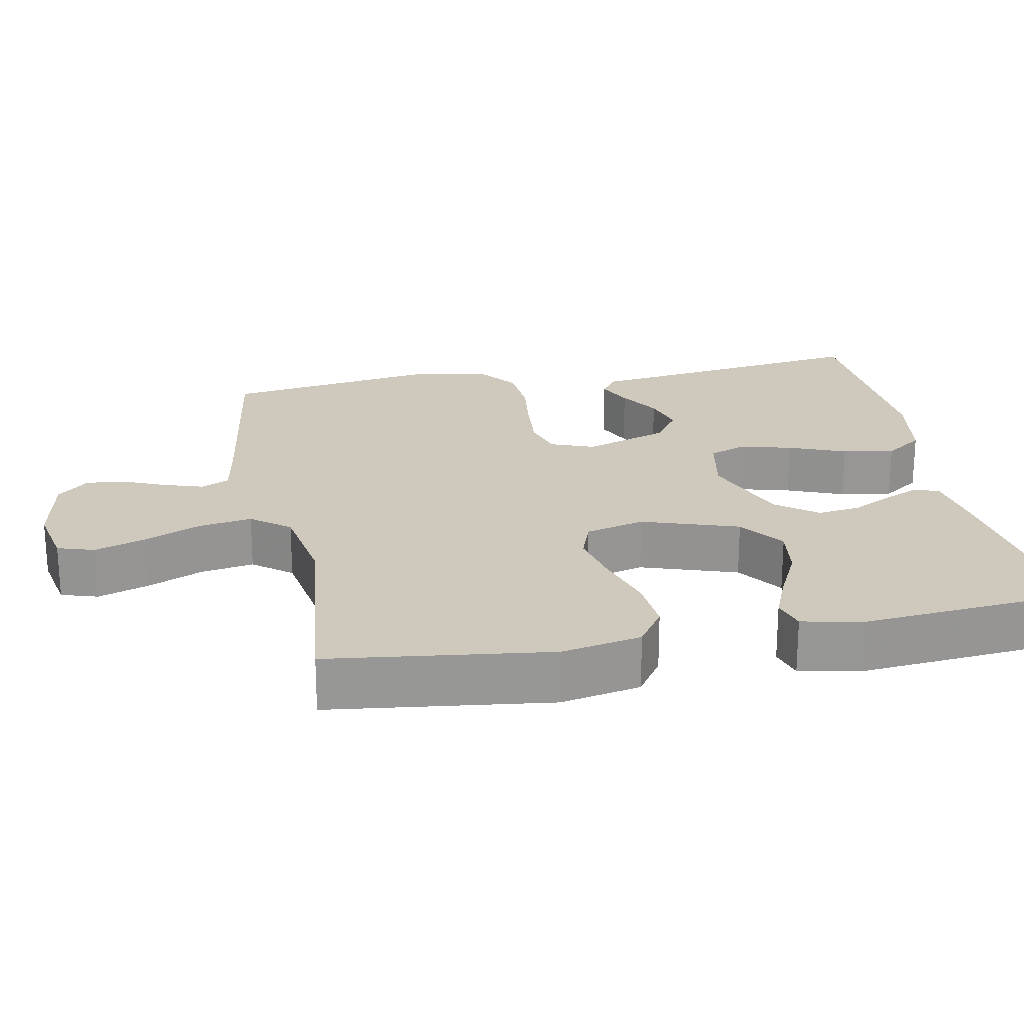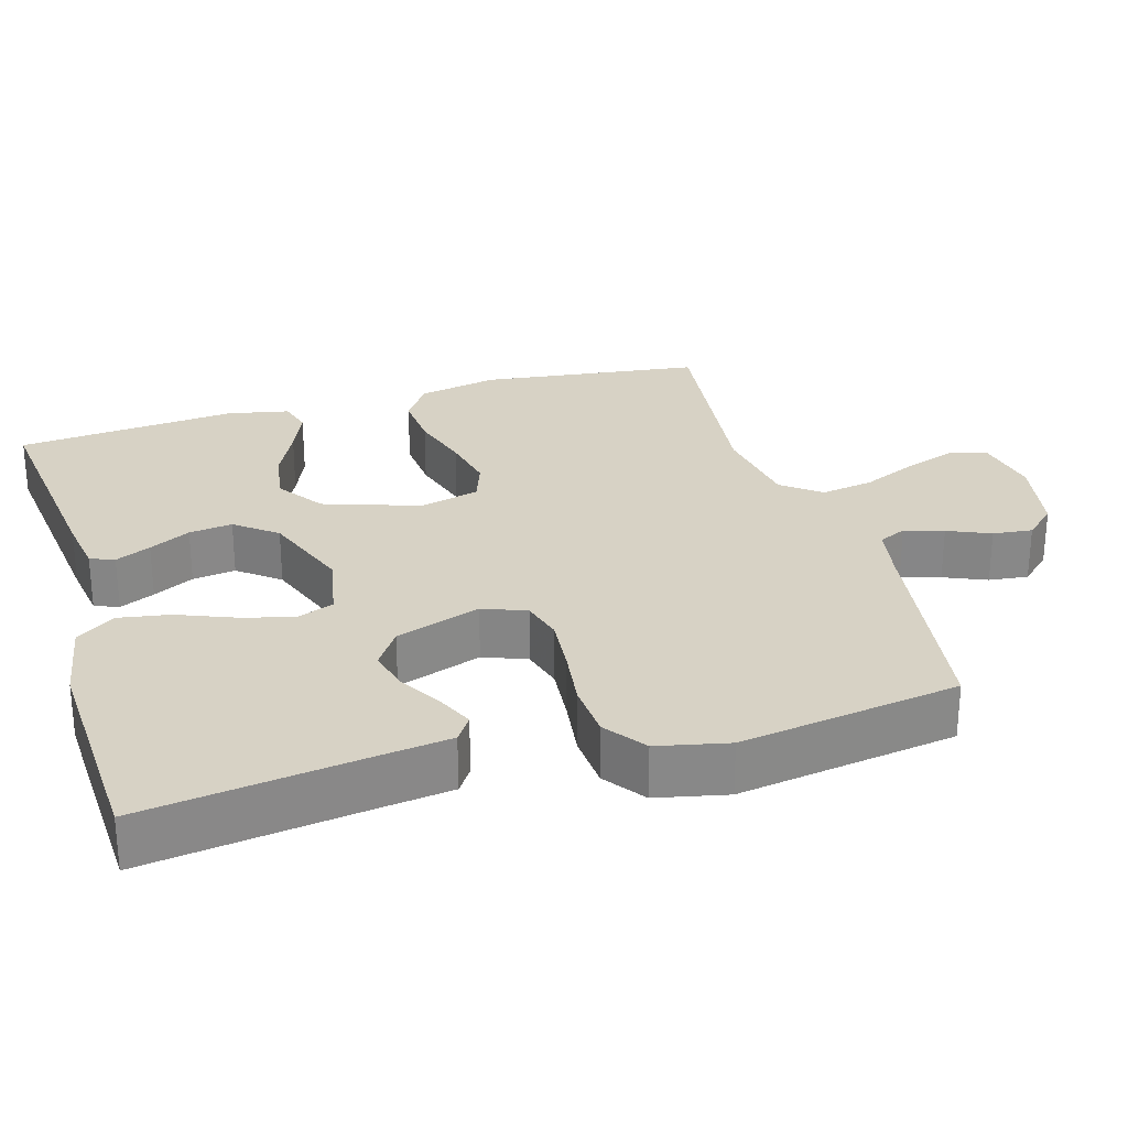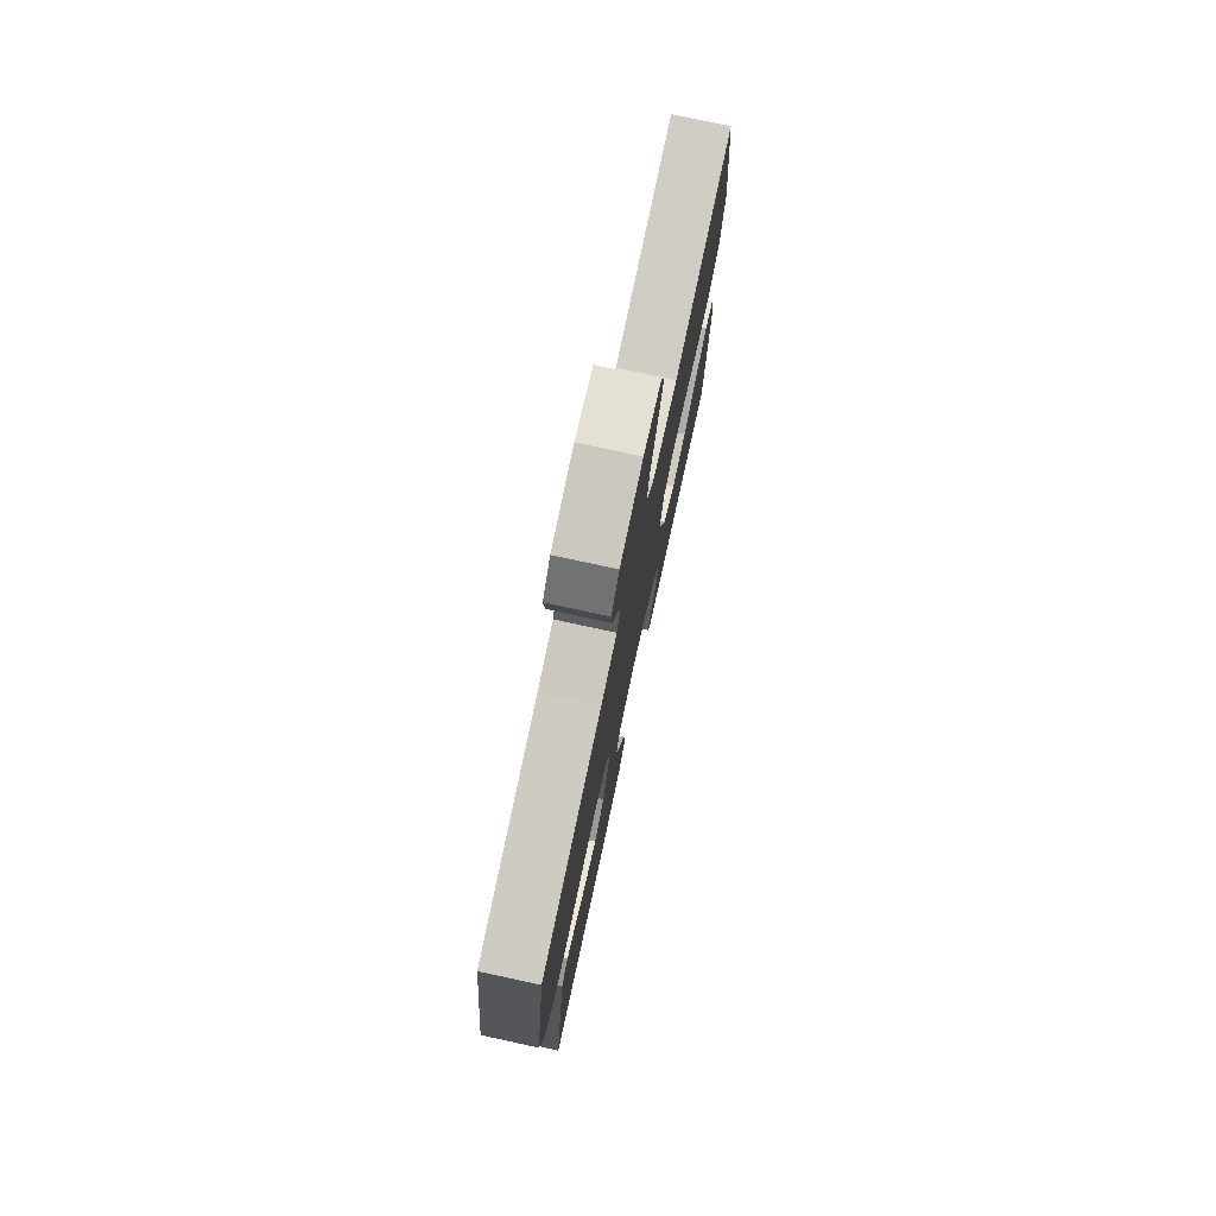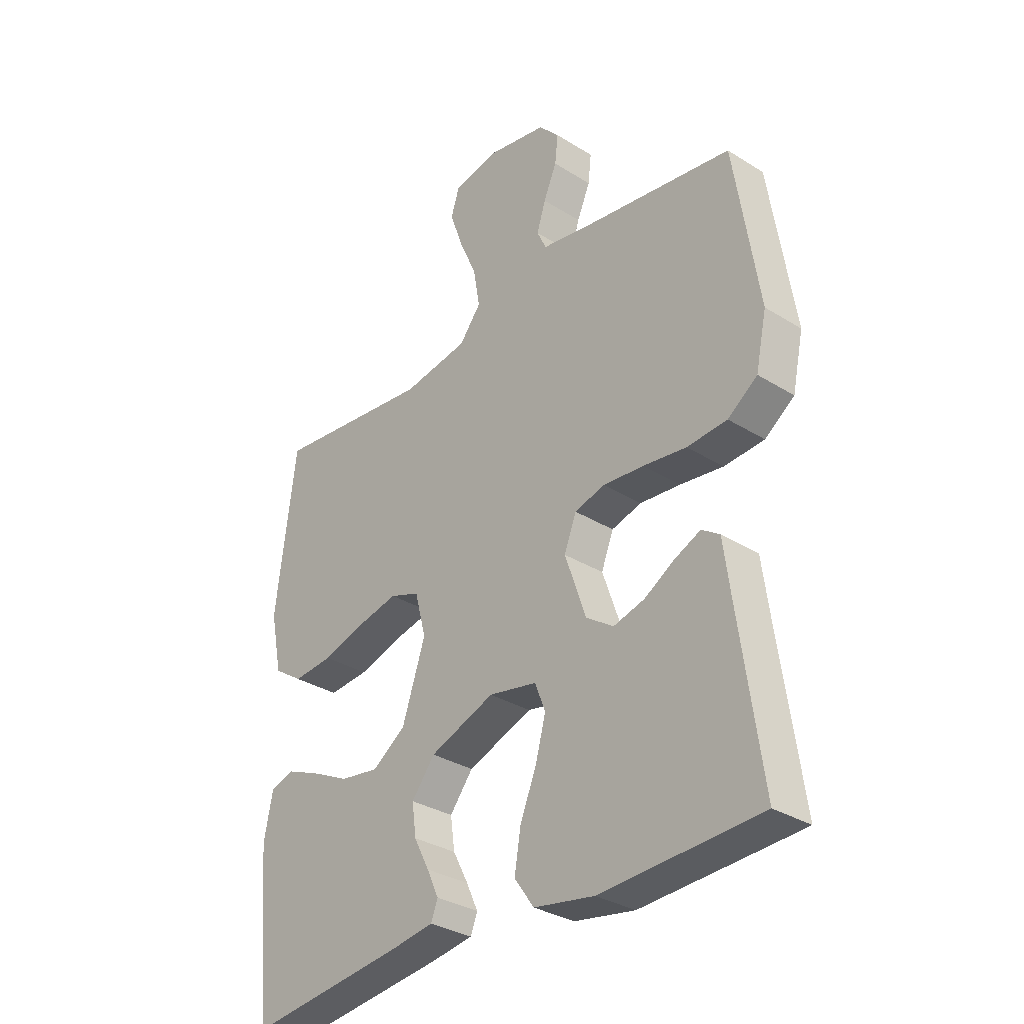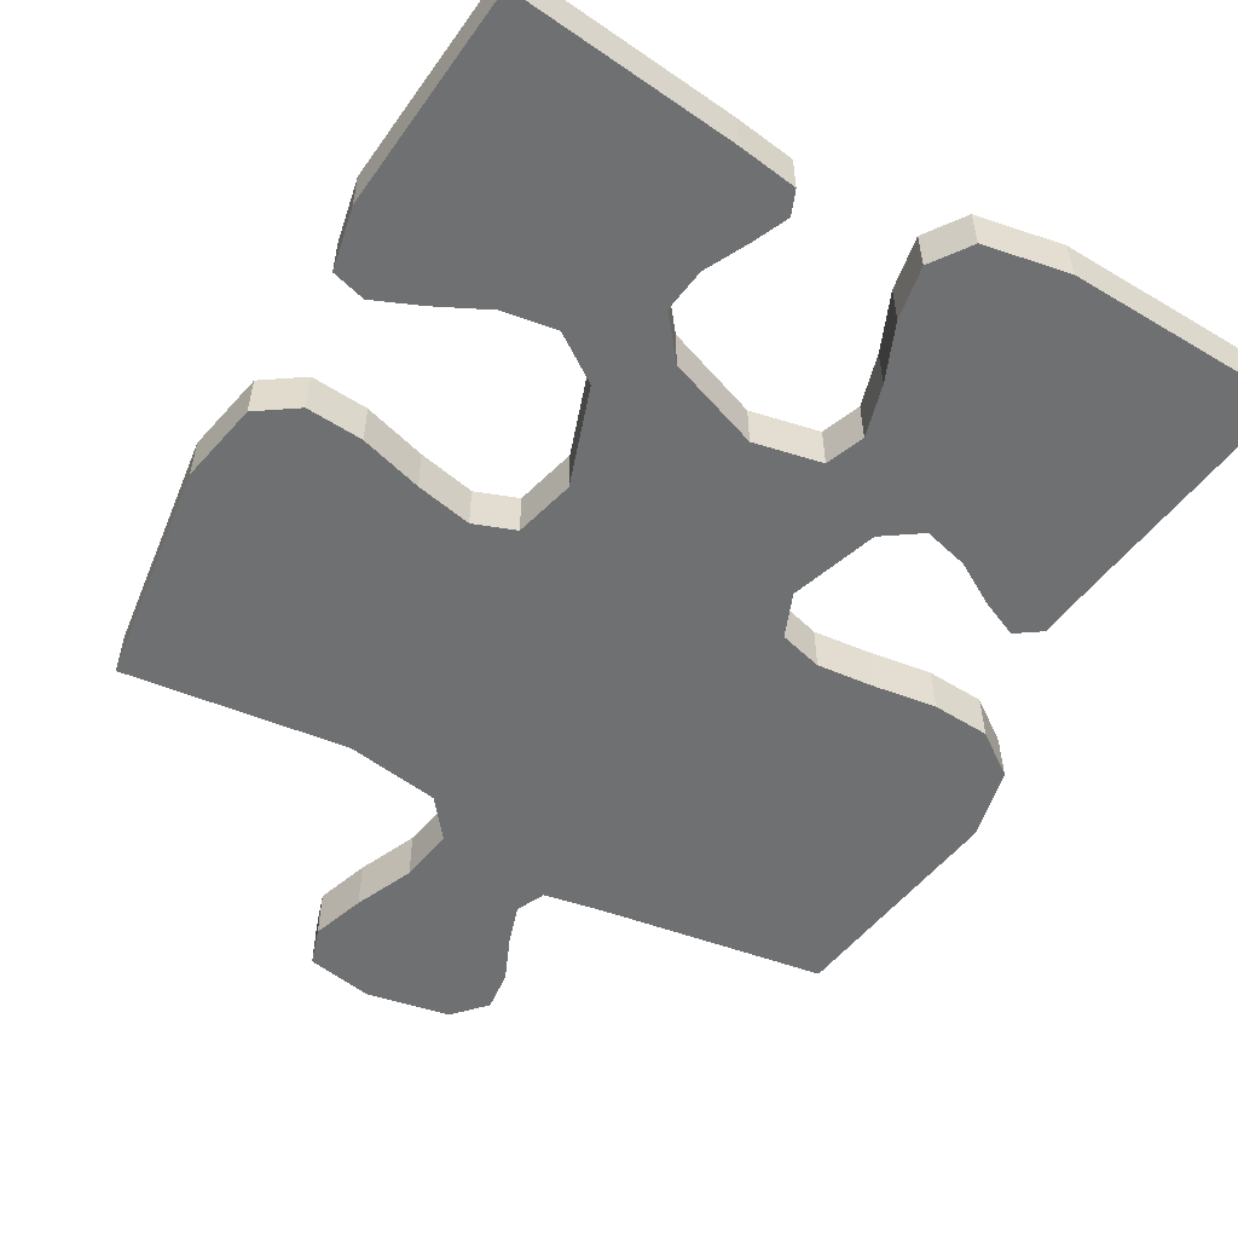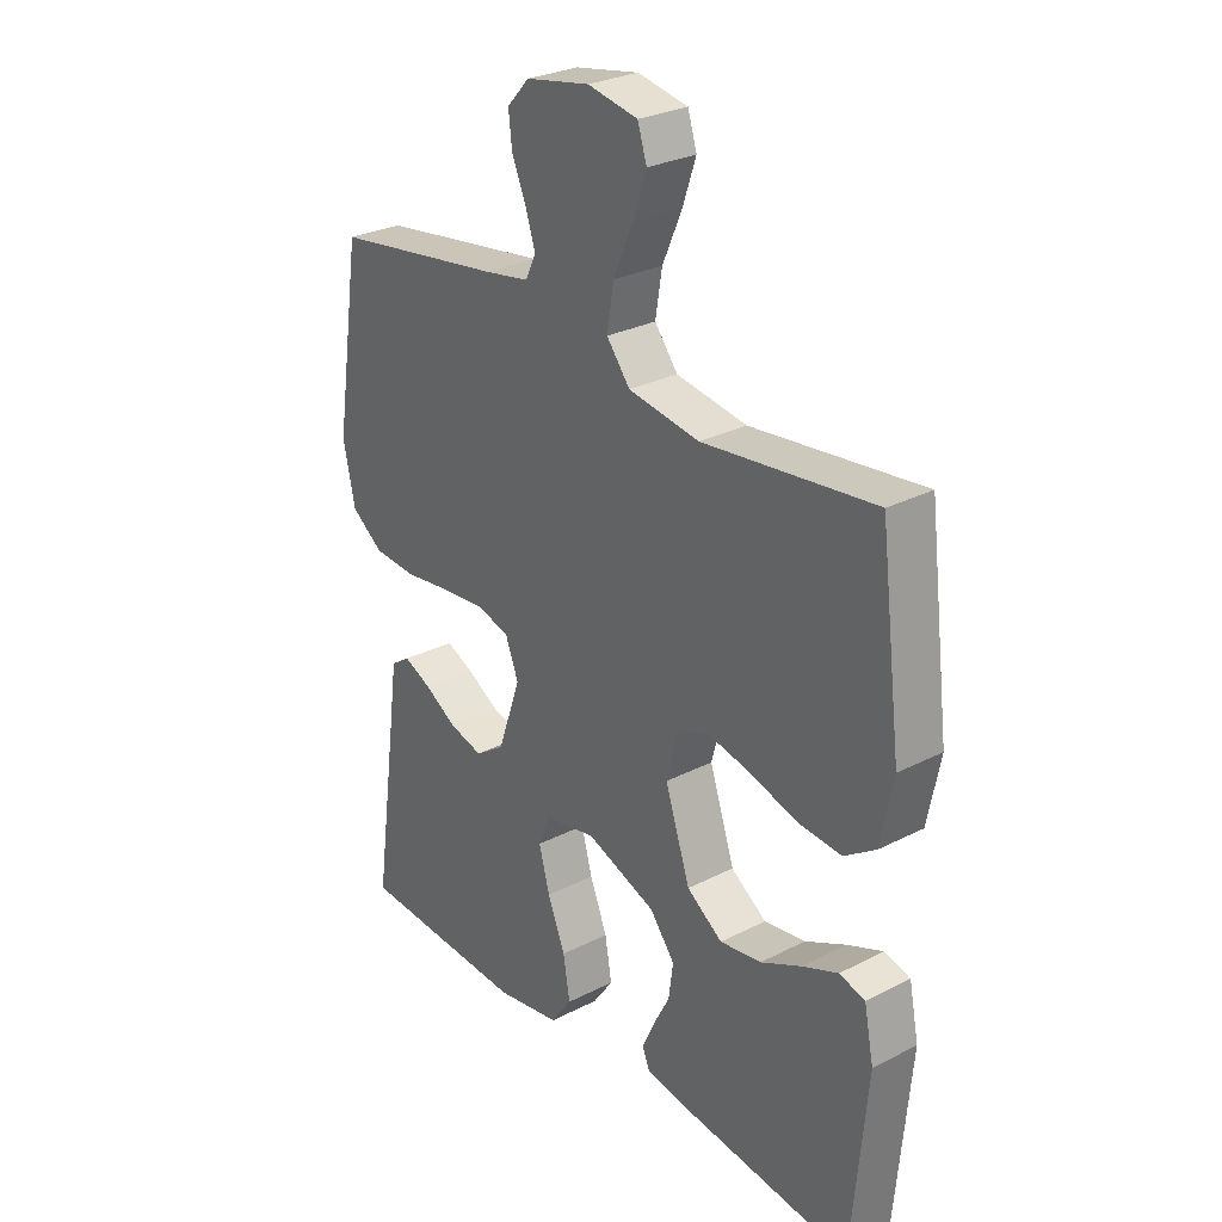
<metadata>
{"format":"obj","ext":"obj","renderer":"f3d","projection":"perspective","resolution":1024,"background":"white","views":[{"elev":22.3,"azim":78.9,"up":"+Y"},{"elev":27.6,"azim":-106.4,"up":"+Y"},{"elev":76.8,"azim":-77.8,"up":"+Z"},{"elev":-32.2,"azim":-131.2,"up":"+Z"},{"elev":-54.9,"azim":150.5,"up":"+Y"},{"elev":28.2,"azim":52.2,"up":"+Z"}]}
</metadata>
<code>
v -0.5 0.07 -0.5
v -0.458 0.07 -0.2
v -0.445 0.07 -0.102
v -0.411 0.07 -0.079
v -0.362 0.07 -0.101
v -0.305 0.07 -0.135
v -0.246 0.07 -0.151
v -0.194 0.07 -0.116
v -0.154 0.07 0
v -0.177 0.07 0.059
v -0.234 0.07 0.075
v -0.311 0.07 0.068
v -0.393 0.07 0.057
v -0.469 0.07 0.062
v -0.525 0.07 0.103
v -0.546 0.07 0.2
v -0.5 0.07 0.5
v -0.2 0.07 0.544
v -0.121 0.07 0.558
v -0.103 0.07 0.596
v -0.12 0.07 0.649
v -0.145 0.07 0.707
v -0.151 0.07 0.761
v -0.112 0.07 0.803
v 0 0.07 0.824
v 0.088 0.07 0.807
v 0.104 0.07 0.757
v 0.08 0.07 0.687
v 0.046 0.07 0.61
v 0.034 0.07 0.538
v 0.075 0.07 0.486
v 0.2 0.07 0.466
v 0.5 0.07 0.5
v 0.538 0.07 0.2
v 0.516 0.07 0.091
v 0.461 0.07 0.054
v 0.385 0.07 0.06
v 0.302 0.07 0.085
v 0.227 0.07 0.101
v 0.171 0.07 0.081
v 0.15 0.07 0
v 0.194 0.07 -0.131
v 0.257 0.07 -0.175
v 0.33 0.07 -0.164
v 0.402 0.07 -0.129
v 0.465 0.07 -0.103
v 0.51 0.07 -0.116
v 0.527 0.07 -0.2
v 0.5 0.07 -0.5
v 0.2 0.07 -0.465
v 0.121 0.07 -0.453
v 0.108 0.07 -0.42
v 0.13 0.07 -0.372
v 0.159 0.07 -0.316
v 0.167 0.07 -0.257
v 0.123 0.07 -0.201
v 0 0.07 -0.155
v -0.091 0.07 -0.173
v -0.111 0.07 -0.224
v -0.092 0.07 -0.294
v -0.061 0.07 -0.371
v -0.049 0.07 -0.442
v -0.086 0.07 -0.494
v -0.2 0.07 -0.514
v -0.5 0 -0.5
v -0.458 0 -0.2
v -0.445 0 -0.102
v -0.411 0 -0.079
v -0.362 0 -0.101
v -0.305 0 -0.135
v -0.246 0 -0.151
v -0.194 0 -0.116
v -0.154 0 0
v -0.177 0 0.059
v -0.234 0 0.075
v -0.311 0 0.068
v -0.393 0 0.057
v -0.469 0 0.062
v -0.525 0 0.103
v -0.546 0 0.2
v -0.5 0 0.5
v -0.2 0 0.544
v -0.121 0 0.558
v -0.103 0 0.596
v -0.12 0 0.649
v -0.145 0 0.707
v -0.151 0 0.761
v -0.112 0 0.803
v 0 0 0.824
v 0.088 0 0.807
v 0.104 0 0.757
v 0.08 0 0.687
v 0.046 0 0.61
v 0.034 0 0.538
v 0.075 0 0.486
v 0.2 0 0.466
v 0.5 0 0.5
v 0.538 0 0.2
v 0.516 0 0.091
v 0.461 0 0.054
v 0.385 0 0.06
v 0.302 0 0.085
v 0.227 0 0.101
v 0.171 0 0.081
v 0.15 0 0
v 0.194 0 -0.131
v 0.257 0 -0.175
v 0.33 0 -0.164
v 0.402 0 -0.129
v 0.465 0 -0.103
v 0.51 0 -0.116
v 0.527 0 -0.2
v 0.5 0 -0.5
v 0.2 0 -0.465
v 0.121 0 -0.453
v 0.108 0 -0.42
v 0.13 0 -0.372
v 0.159 0 -0.316
v 0.167 0 -0.257
v 0.123 0 -0.201
v 0 0 -0.155
v -0.091 0 -0.173
v -0.111 0 -0.224
v -0.092 0 -0.294
v -0.061 0 -0.371
v -0.049 0 -0.442
v -0.086 0 -0.494
v -0.2 0 -0.514
f 63 64 1 2
f 60 61 62 63
f 59 60 63 2
f 58 59 2
f 57 58 2
f 51 52 53 54
f 49 50 51 54
f 49 54 55
f 48 49 55 56
f 44 45 46 47
f 44 47 48
f 43 44 48 56
f 35 36 37 38
f 35 38 39
f 32 33 34 35
f 31 32 35 39
f 30 31 39 40
f 26 27 28 29
f 24 25 26 29
f 24 29 30
f 21 22 23 24
f 20 21 24 30
f 19 20 30 40
f 15 16 17 18
f 12 13 14 15
f 11 12 15 18
f 10 11 18 19
f 3 4 5 6
f 3 6 7
f 2 3 7
f 57 2 7
f 42 43 56 57
f 41 42 57 7
f 40 41 7 8
f 9 10 19 40
f 8 9 40
f 66 65 128 127
f 127 126 125 124
f 66 127 124 123
f 66 123 122
f 66 122 121
f 118 117 116 115
f 118 115 114 113
f 119 118 113
f 120 119 113 112
f 111 110 109 108
f 112 111 108
f 120 112 108 107
f 102 101 100 99
f 103 102 99
f 99 98 97 96
f 103 99 96 95
f 104 103 95 94
f 93 92 91 90
f 93 90 89 88
f 94 93 88
f 88 87 86 85
f 94 88 85 84
f 104 94 84 83
f 82 81 80 79
f 79 78 77 76
f 82 79 76 75
f 83 82 75 74
f 70 69 68 67
f 71 70 67
f 71 67 66
f 71 66 121
f 121 120 107 106
f 71 121 106 105
f 72 71 105 104
f 104 83 74 73
f 104 73 72
f 1 65 66 2
f 2 66 67 3
f 3 67 68 4
f 4 68 69 5
f 5 69 70 6
f 6 70 71 7
f 7 71 72 8
f 8 72 73 9
f 9 73 74 10
f 10 74 75 11
f 11 75 76 12
f 12 76 77 13
f 13 77 78 14
f 14 78 79 15
f 15 79 80 16
f 16 80 81 17
f 17 81 82 18
f 18 82 83 19
f 19 83 84 20
f 20 84 85 21
f 21 85 86 22
f 22 86 87 23
f 23 87 88 24
f 24 88 89 25
f 25 89 90 26
f 26 90 91 27
f 27 91 92 28
f 28 92 93 29
f 29 93 94 30
f 30 94 95 31
f 31 95 96 32
f 32 96 97 33
f 33 97 98 34
f 34 98 99 35
f 35 99 100 36
f 36 100 101 37
f 37 101 102 38
f 38 102 103 39
f 39 103 104 40
f 40 104 105 41
f 41 105 106 42
f 42 106 107 43
f 43 107 108 44
f 44 108 109 45
f 45 109 110 46
f 46 110 111 47
f 47 111 112 48
f 48 112 113 49
f 49 113 114 50
f 50 114 115 51
f 51 115 116 52
f 52 116 117 53
f 53 117 118 54
f 54 118 119 55
f 55 119 120 56
f 56 120 121 57
f 57 121 122 58
f 58 122 123 59
f 59 123 124 60
f 60 124 125 61
f 61 125 126 62
f 62 126 127 63
f 63 127 128 64
f 64 128 65 1

</code>
